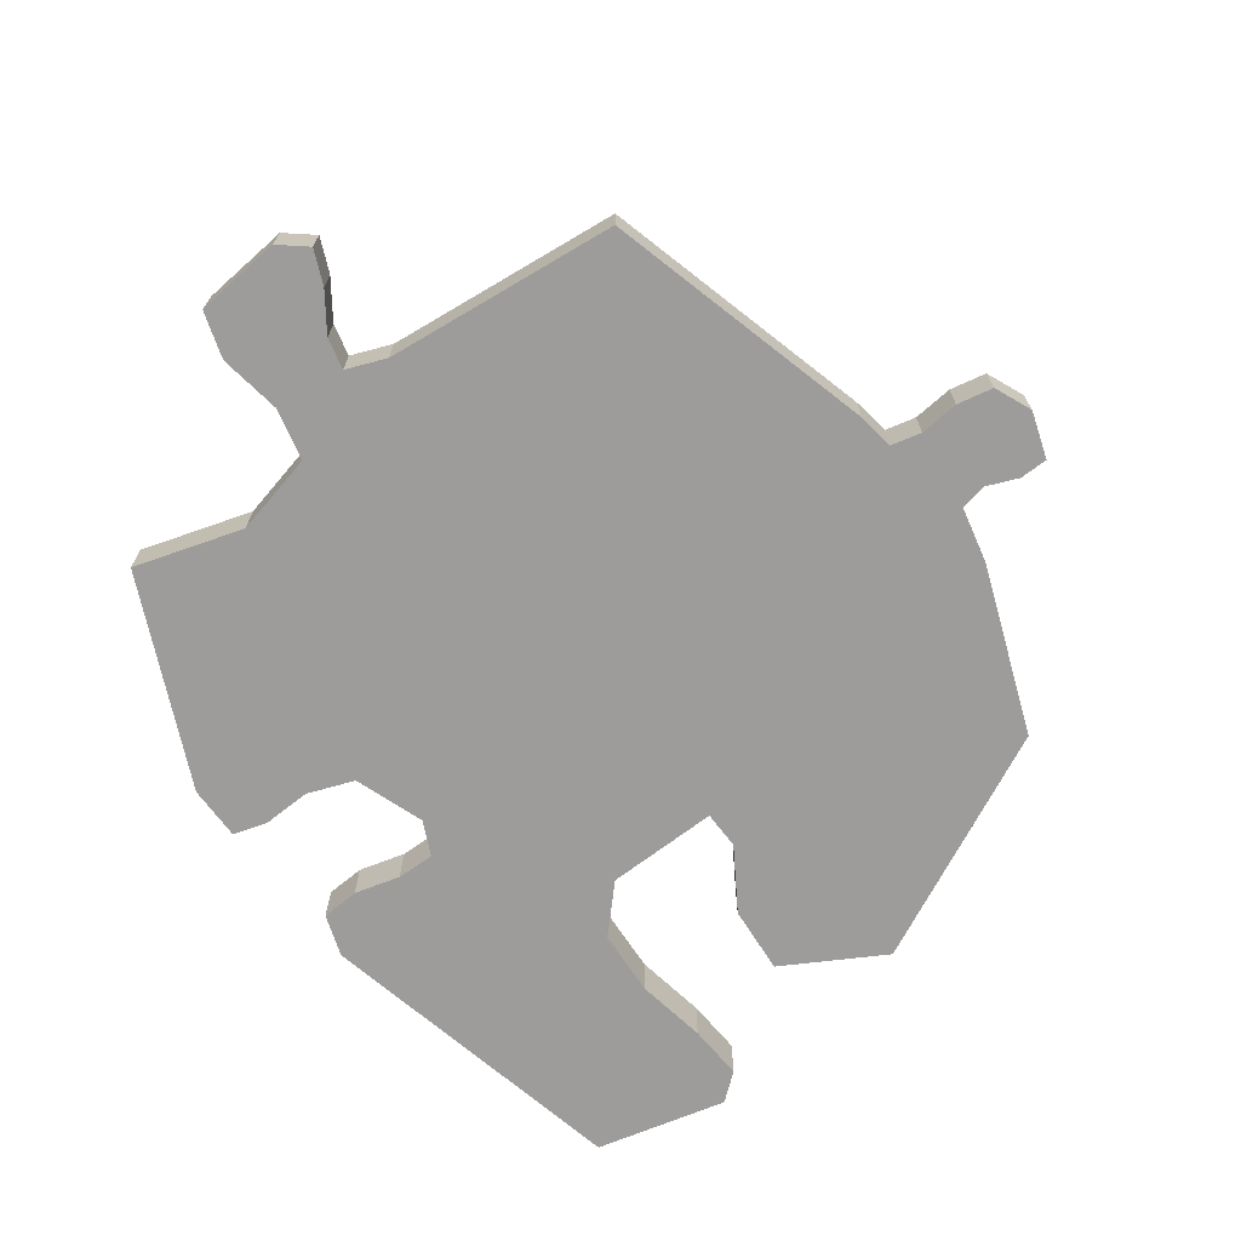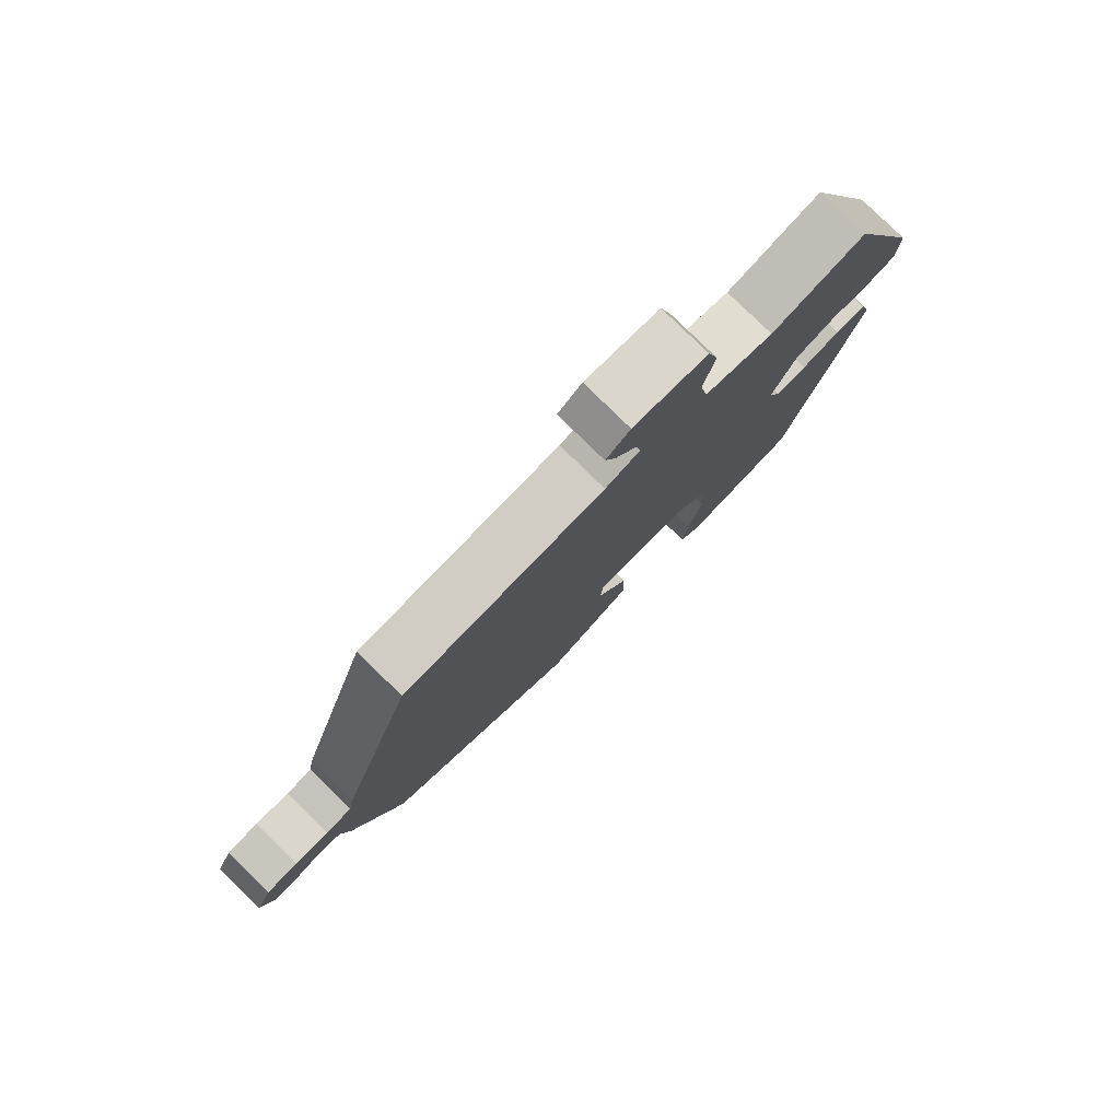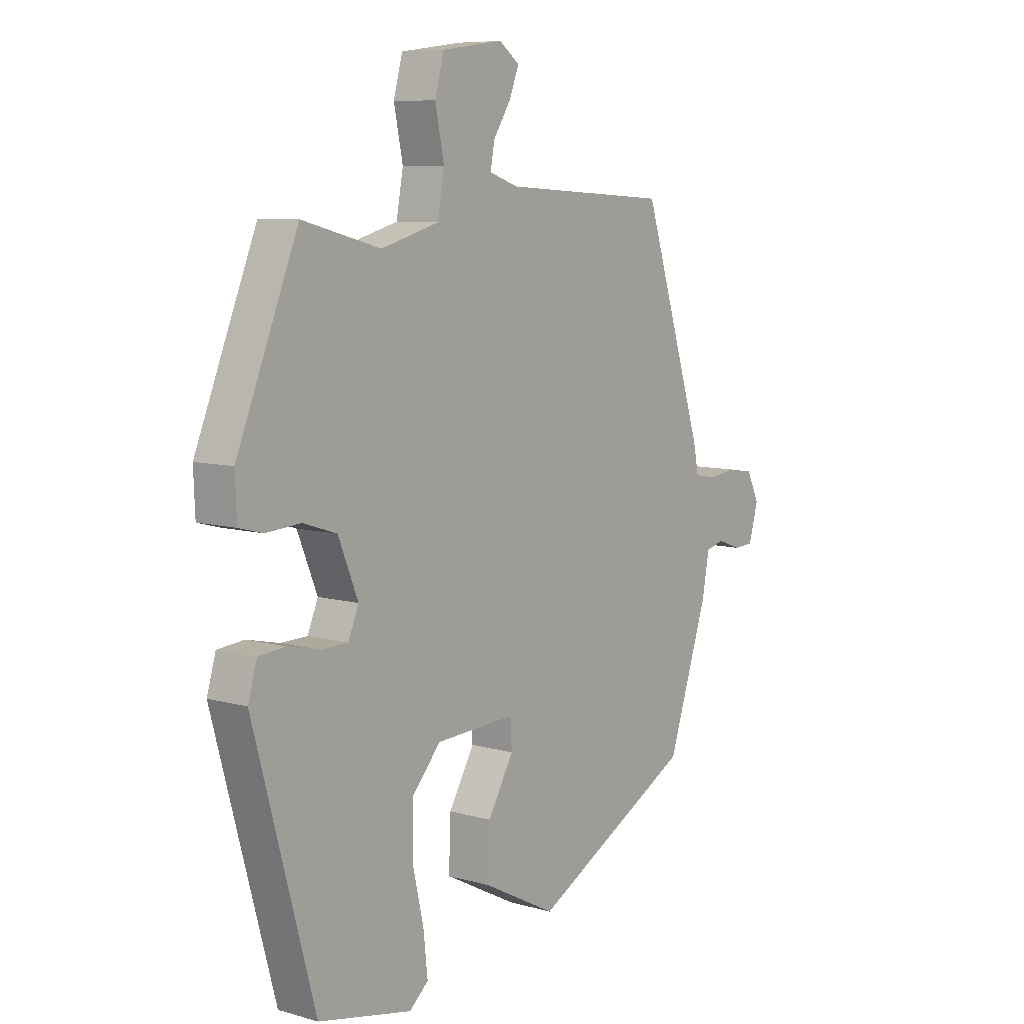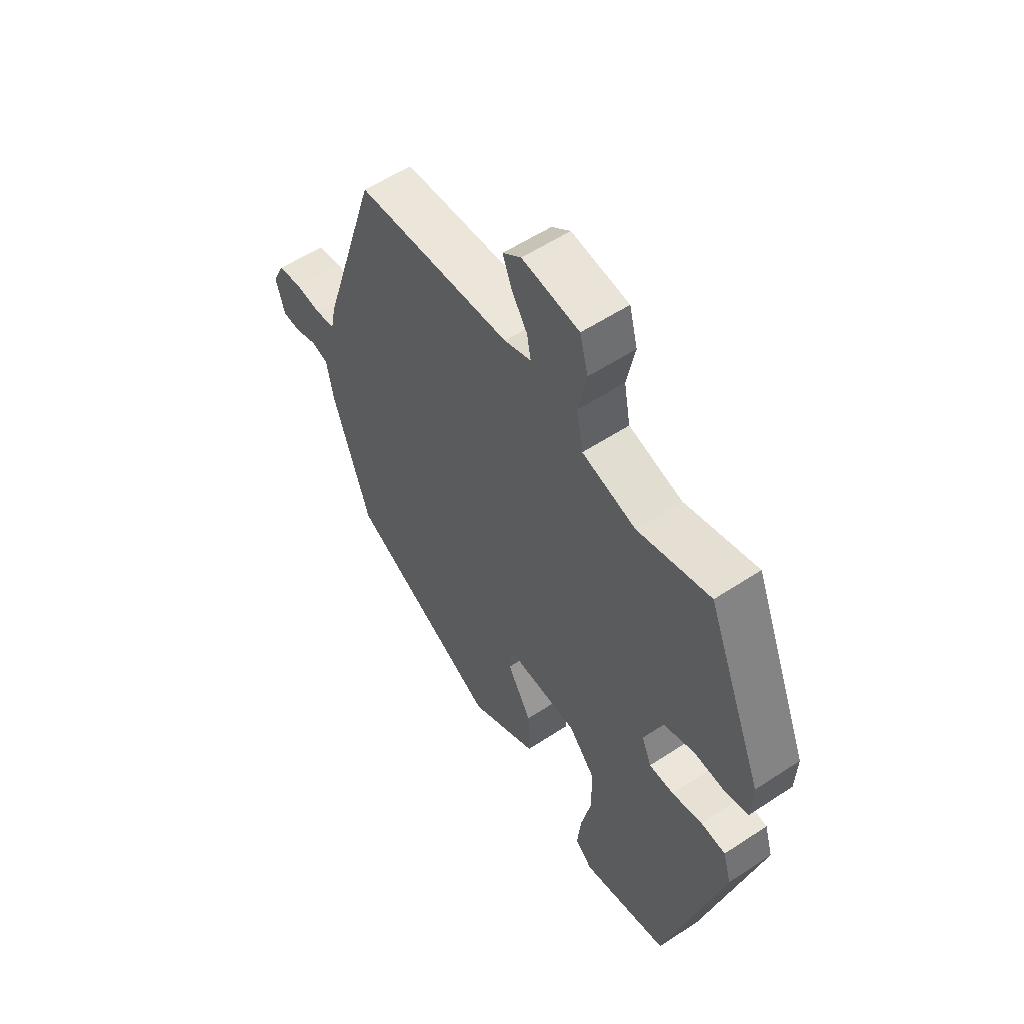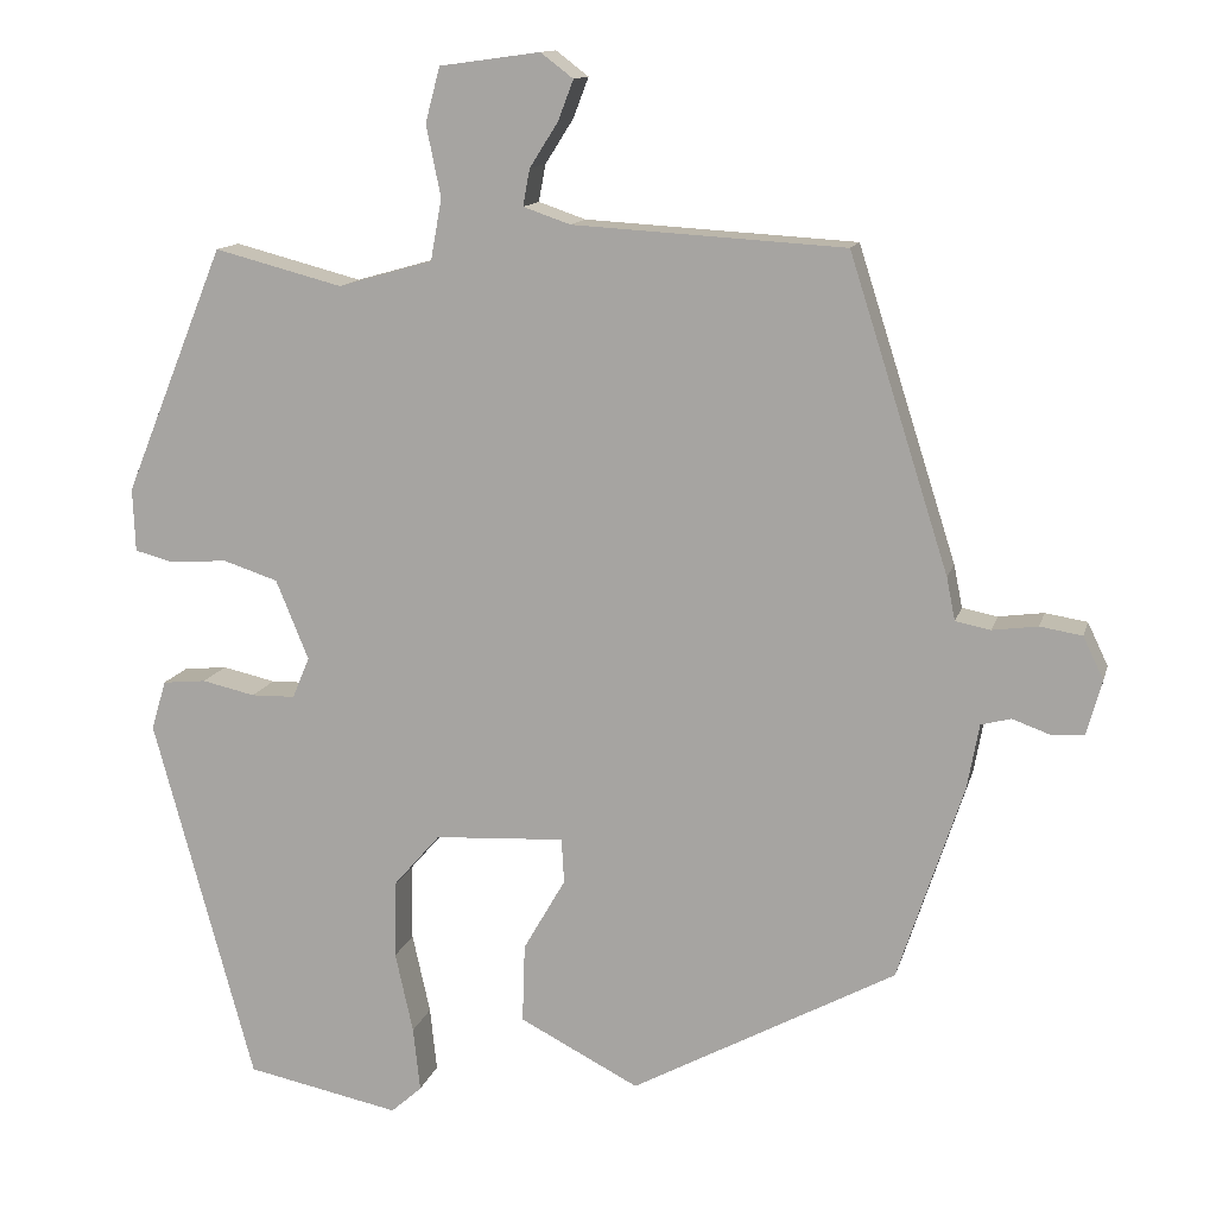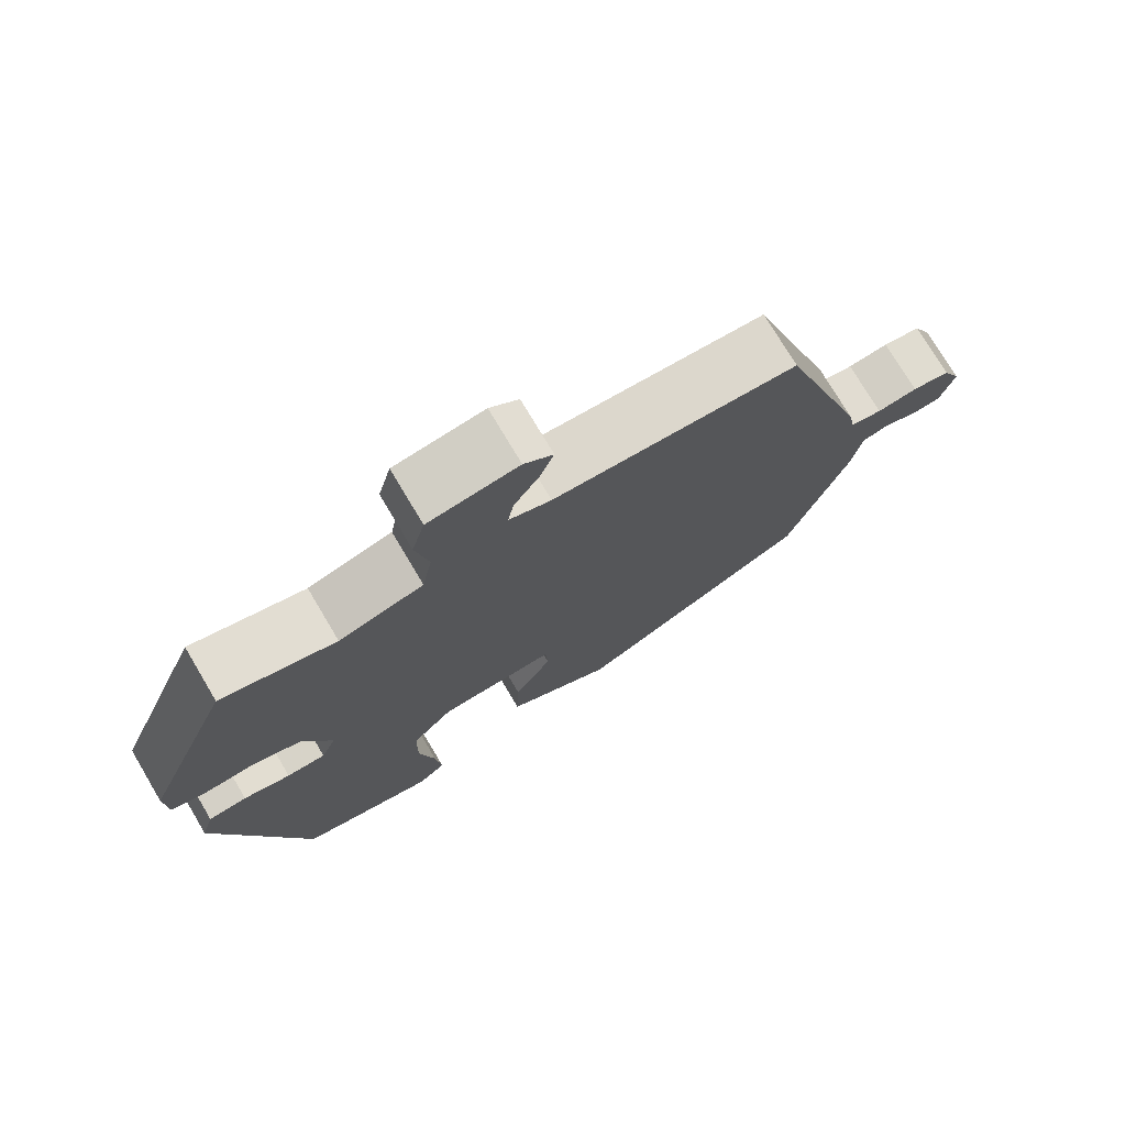
<metadata>
{"format":"obj","ext":"obj","renderer":"f3d","projection":"perspective","resolution":1024,"background":"white","views":[{"elev":-70.1,"azim":34.1,"up":"+Y"},{"elev":80.0,"azim":134.4,"up":"+Z"},{"elev":8.1,"azim":-51.8,"up":"+Z"},{"elev":56.1,"azim":-124.7,"up":"+Z"},{"elev":12.7,"azim":13.5,"up":"+Z"},{"elev":75.1,"azim":-30.7,"up":"+Z"}]}
</metadata>
<code>
v 0.43 0.07 -0.318
v 0.122 0.07 -0.484
v -0.017 0.07 -0.412
v -0.014 0.07 -0.32
v 0.035 0.07 -0.235
v 0.032 0.07 -0.183
v -0.12 0.07 -0.191
v -0.175 0.07 -0.254
v -0.176 0.07 -0.344
v -0.155 0.07 -0.438
v -0.147 0.07 -0.513
v -0.183 0.07 -0.545
v -0.362 0.07 -0.508
v -0.479 0.07 -0.079
v -0.462 0.07 -0.021
v -0.411 0.07 -0.016
v -0.349 0.07 -0.03
v -0.298 0.07 -0.029
v -0.278 0.07 0.019
v -0.316 0.07 0.112
v -0.38 0.07 0.133
v -0.446 0.07 0.128
v -0.492 0.07 0.14
v -0.495 0.07 0.214
v -0.378 0.07 0.502
v -0.229 0.07 0.463
v -0.119 0.07 0.494
v -0.106 0.07 0.566
v -0.123 0.07 0.649
v -0.106 0.07 0.713
v 0.011 0.07 0.729
v 0.049 0.07 0.7
v 0.031 0.07 0.653
v -0.002 0.07 0.601
v -0.01 0.07 0.558
v 0.045 0.07 0.539
v 0.362 0.07 0.52
v 0.478 0.07 0.156
v 0.488 0.07 0.106
v 0.529 0.07 0.098
v 0.582 0.07 0.105
v 0.631 0.07 0.097
v 0.655 0.07 0.047
v 0.637 0.07 -0.017
v 0.599 0.07 -0.019
v 0.555 0.07 -0.003
v 0.52 0.07 -0.012
v 0.506 0.07 -0.088
v 0.43 0 -0.318
v 0.122 0 -0.484
v -0.017 0 -0.412
v -0.014 0 -0.32
v 0.035 0 -0.235
v 0.032 0 -0.183
v -0.12 0 -0.191
v -0.175 0 -0.254
v -0.176 0 -0.344
v -0.155 0 -0.438
v -0.147 0 -0.513
v -0.183 0 -0.545
v -0.362 0 -0.508
v -0.479 0 -0.079
v -0.462 0 -0.021
v -0.411 0 -0.016
v -0.349 0 -0.03
v -0.298 0 -0.029
v -0.278 0 0.019
v -0.316 0 0.112
v -0.38 0 0.133
v -0.446 0 0.128
v -0.492 0 0.14
v -0.495 0 0.214
v -0.378 0 0.502
v -0.229 0 0.463
v -0.119 0 0.494
v -0.106 0 0.566
v -0.123 0 0.649
v -0.106 0 0.713
v 0.011 0 0.729
v 0.049 0 0.7
v 0.031 0 0.653
v -0.002 0 0.601
v -0.01 0 0.558
v 0.045 0 0.539
v 0.362 0 0.52
v 0.478 0 0.156
v 0.488 0 0.106
v 0.529 0 0.098
v 0.582 0 0.105
v 0.631 0 0.097
v 0.655 0 0.047
v 0.637 0 -0.017
v 0.599 0 -0.019
v 0.555 0 -0.003
v 0.52 0 -0.012
v 0.506 0 -0.088
f 47 48 1 2
f 43 44 45 46
f 43 46 47
f 40 41 42 43
f 39 40 43 47
f 36 37 38 39
f 35 36 39 47
f 31 32 33 34
f 31 34 35
f 28 29 30 31
f 27 28 31 35
f 23 24 25 26
f 21 22 23 26
f 20 21 26 27
f 19 20 27 35
f 14 15 16 17
f 14 17 18
f 13 14 18
f 9 10 11 12
f 8 9 12 13
f 2 3 4 5
f 2 5 6
f 47 2 6
f 35 47 6 7
f 19 35 7 8
f 8 13 18 19
f 50 49 96 95
f 94 93 92 91
f 95 94 91
f 91 90 89 88
f 95 91 88 87
f 87 86 85 84
f 95 87 84 83
f 82 81 80 79
f 83 82 79
f 79 78 77 76
f 83 79 76 75
f 74 73 72 71
f 74 71 70 69
f 75 74 69 68
f 83 75 68 67
f 65 64 63 62
f 66 65 62
f 66 62 61
f 60 59 58 57
f 61 60 57 56
f 53 52 51 50
f 54 53 50
f 54 50 95
f 55 54 95 83
f 56 55 83 67
f 67 66 61 56
f 1 49 50 2
f 2 50 51 3
f 3 51 52 4
f 4 52 53 5
f 5 53 54 6
f 6 54 55 7
f 7 55 56 8
f 8 56 57 9
f 9 57 58 10
f 10 58 59 11
f 11 59 60 12
f 12 60 61 13
f 13 61 62 14
f 14 62 63 15
f 15 63 64 16
f 16 64 65 17
f 17 65 66 18
f 18 66 67 19
f 19 67 68 20
f 20 68 69 21
f 21 69 70 22
f 22 70 71 23
f 23 71 72 24
f 24 72 73 25
f 25 73 74 26
f 26 74 75 27
f 27 75 76 28
f 28 76 77 29
f 29 77 78 30
f 30 78 79 31
f 31 79 80 32
f 32 80 81 33
f 33 81 82 34
f 34 82 83 35
f 35 83 84 36
f 36 84 85 37
f 37 85 86 38
f 38 86 87 39
f 39 87 88 40
f 40 88 89 41
f 41 89 90 42
f 42 90 91 43
f 43 91 92 44
f 44 92 93 45
f 45 93 94 46
f 46 94 95 47
f 47 95 96 48
f 48 96 49 1

</code>
